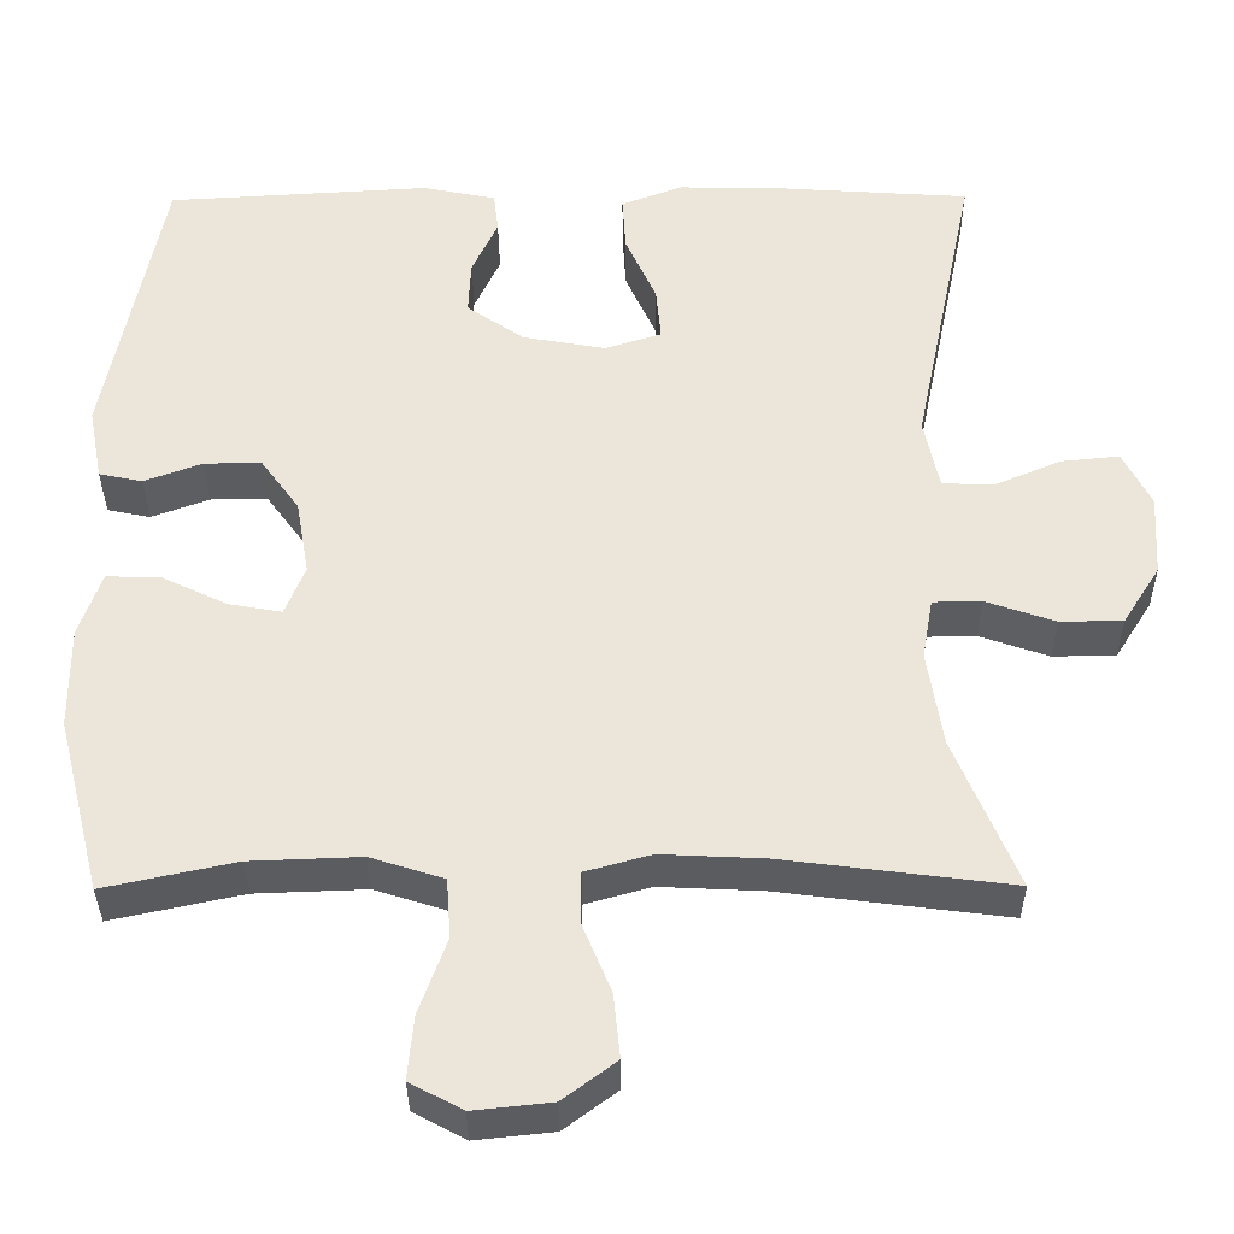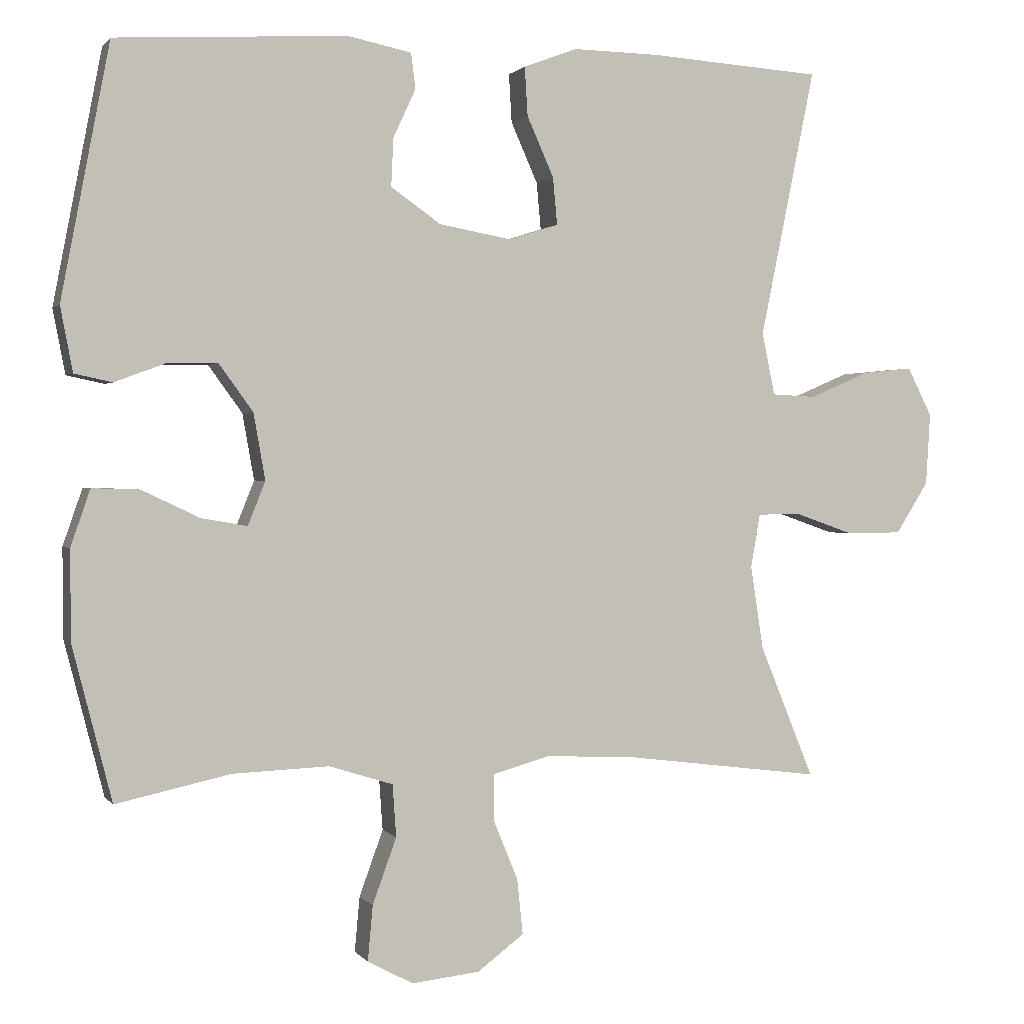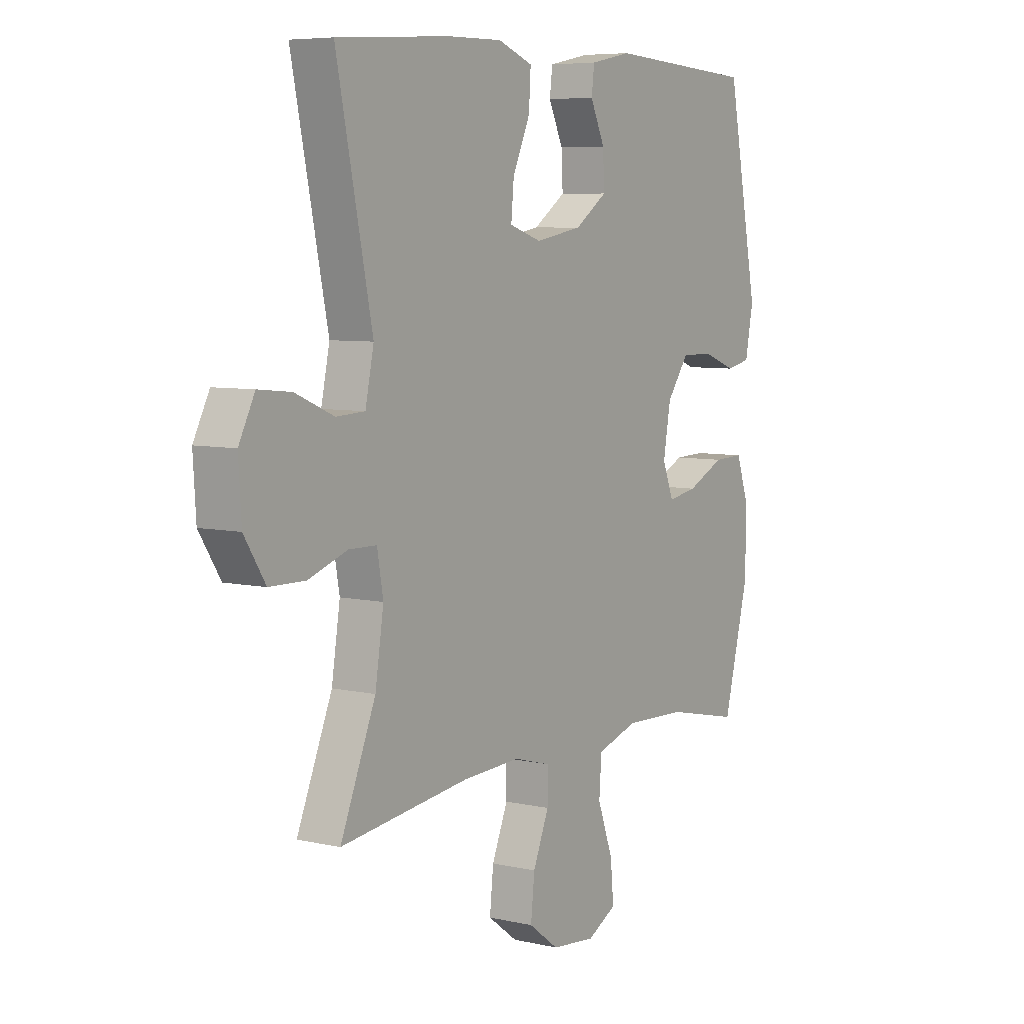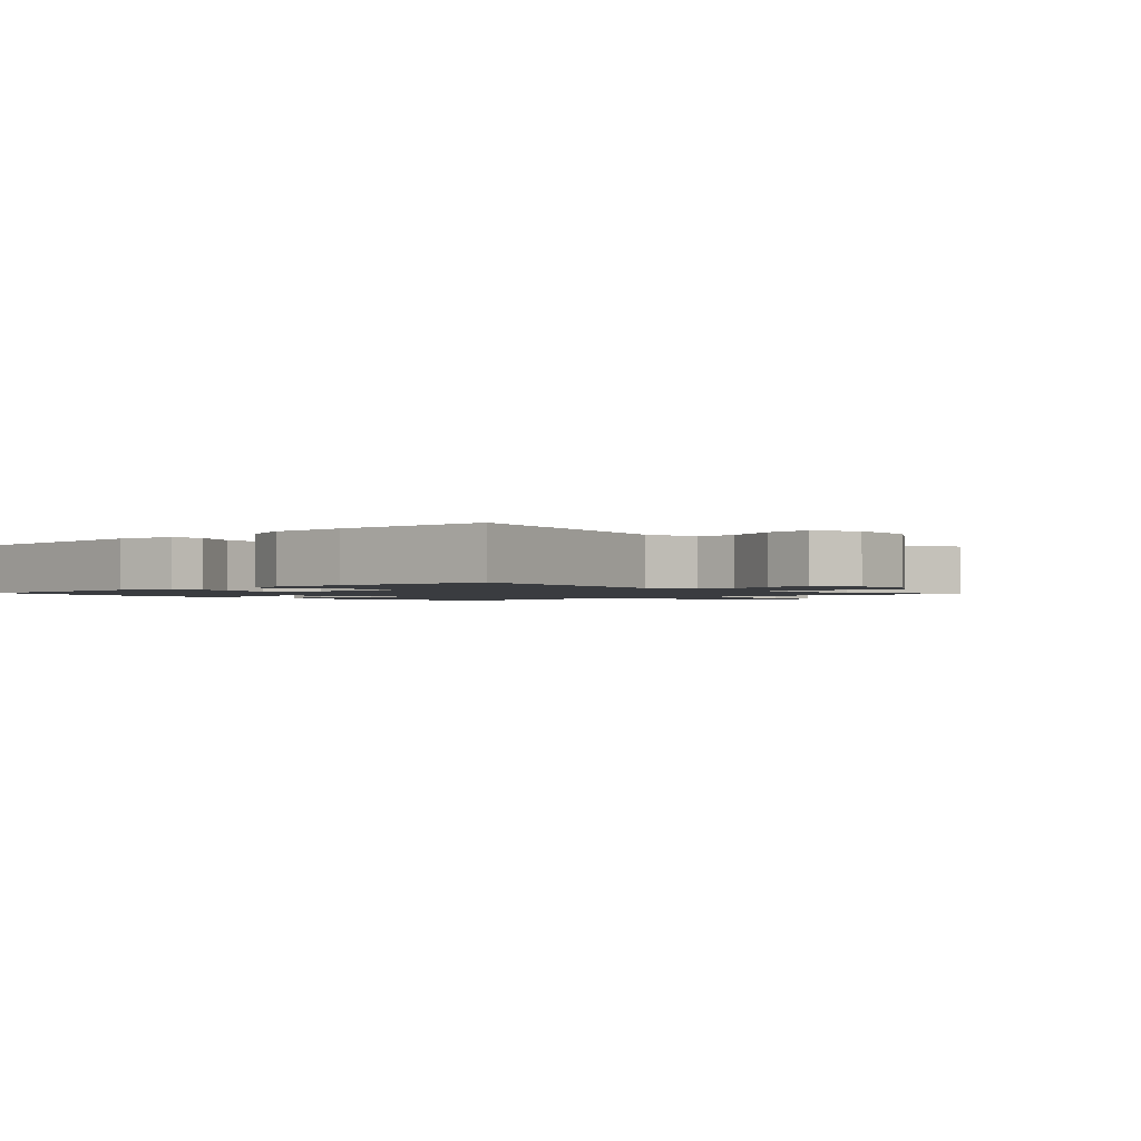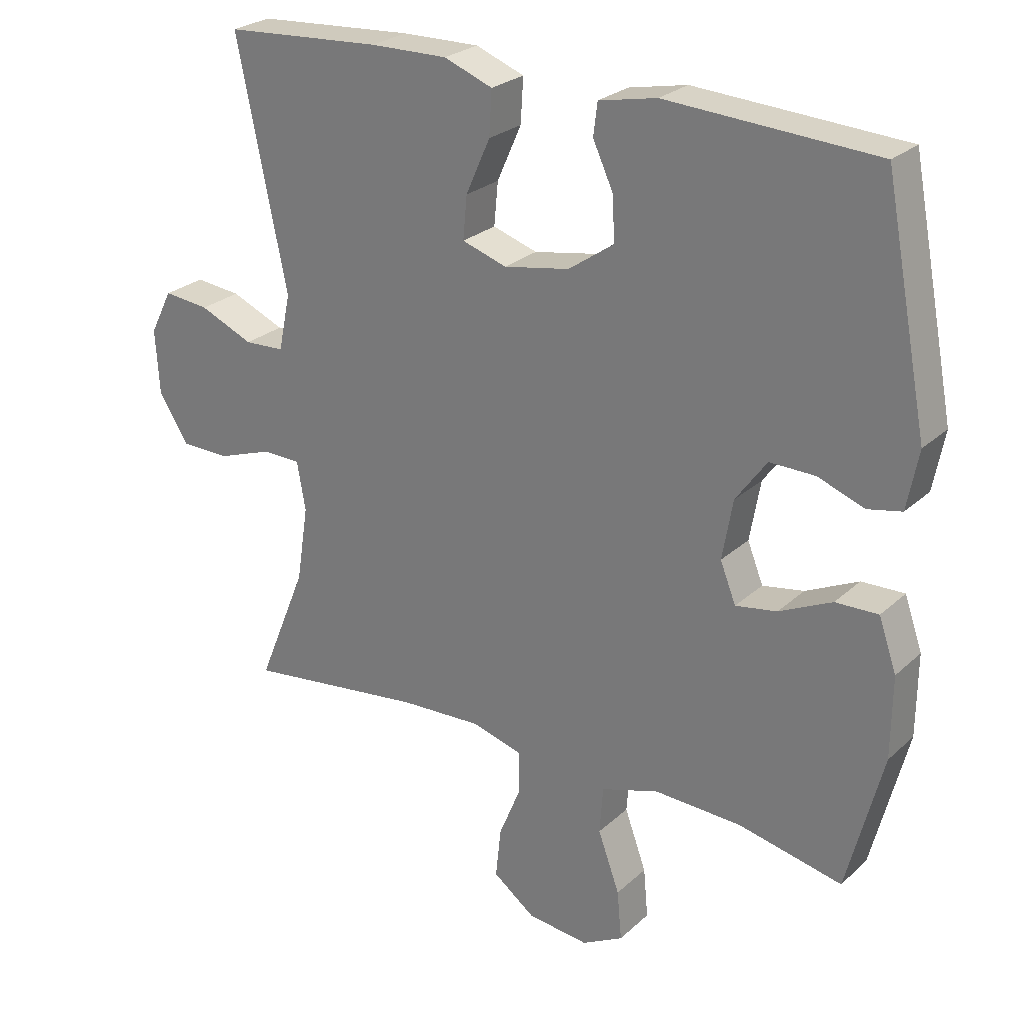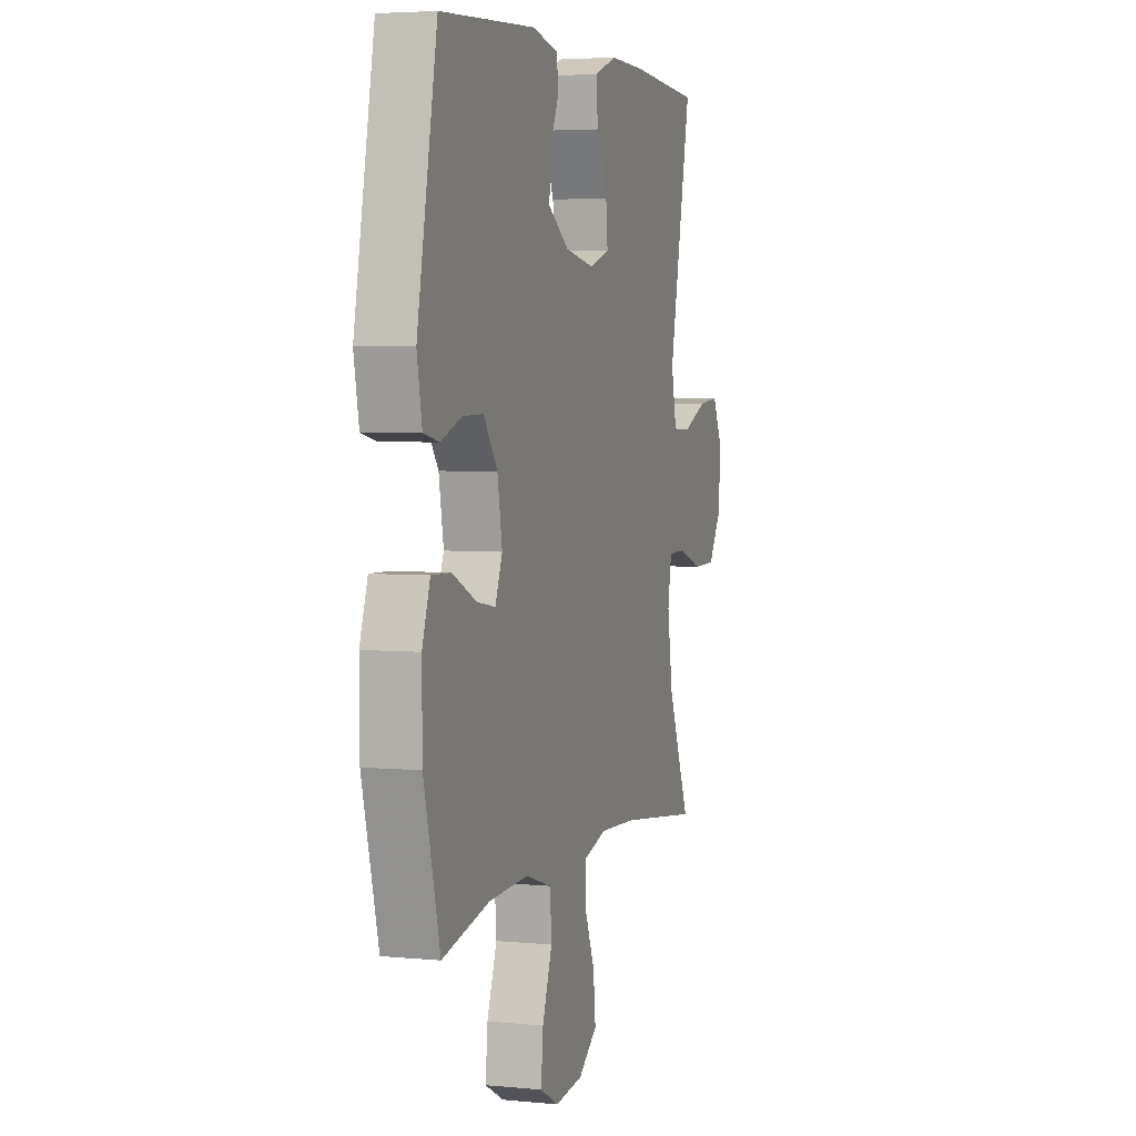
<metadata>
{"format":"obj","ext":"obj","renderer":"f3d","projection":"perspective","resolution":1024,"background":"white","views":[{"elev":-35.1,"azim":0.4,"up":"+Z"},{"elev":1.2,"azim":-18.2,"up":"+Z"},{"elev":6.6,"azim":123.8,"up":"+Z"},{"elev":-1.6,"azim":42.6,"up":"+Y"},{"elev":25.7,"azim":-144.6,"up":"+Z"},{"elev":4.3,"azim":-72.5,"up":"+Z"}]}
</metadata>
<code>
v -0.5 0.07 -0.5
v -0.554 0.07 -0.288
v -0.555 0.07 -0.164
v -0.528 0.07 -0.086
v -0.463 0.07 -0.088
v -0.383 0.07 -0.126
v -0.32 0.07 -0.137
v -0.296 0.07 -0.077
v -0.312 0.07 0.014
v -0.359 0.07 0.079
v -0.428 0.07 0.078
v -0.498 0.07 0.052
v -0.55 0.07 0.063
v -0.567 0.07 0.152
v -0.5 0.07 0.5
v -0.182 0.07 0.519
v -0.094 0.07 0.501
v -0.088 0.07 0.452
v -0.119 0.07 0.385
v -0.122 0.07 0.319
v -0.053 0.07 0.271
v 0.047 0.07 0.253
v 0.115 0.07 0.275
v 0.109 0.07 0.34
v 0.072 0.07 0.423
v 0.068 0.07 0.49
v 0.142 0.07 0.518
v 0.26 0.07 0.516
v 0.5 0.07 0.5
v 0.424 0.07 0.13
v 0.442 0.07 0.044
v 0.503 0.07 0.041
v 0.585 0.07 0.076
v 0.655 0.07 0.083
v 0.689 0.07 0.016
v 0.683 0.07 -0.083
v 0.638 0.07 -0.154
v 0.562 0.07 -0.155
v 0.479 0.07 -0.126
v 0.42 0.07 -0.127
v 0.407 0.07 -0.201
v 0.425 0.07 -0.317
v 0.5 0.07 -0.5
v 0.226 0.07 -0.465
v 0.102 0.07 -0.459
v 0.023 0.07 -0.481
v 0.023 0.07 -0.544
v 0.057 0.07 -0.627
v 0.065 0.07 -0.704
v 0.001 0.07 -0.752
v -0.093 0.07 -0.762
v -0.156 0.07 -0.728
v -0.149 0.07 -0.652
v -0.116 0.07 -0.561
v -0.121 0.07 -0.489
v -0.209 0.07 -0.461
v -0.342 0.07 -0.466
v -0.5 0 -0.5
v -0.554 0 -0.288
v -0.555 0 -0.164
v -0.528 0 -0.086
v -0.463 0 -0.088
v -0.383 0 -0.126
v -0.32 0 -0.137
v -0.296 0 -0.077
v -0.312 0 0.014
v -0.359 0 0.079
v -0.428 0 0.078
v -0.498 0 0.052
v -0.55 0 0.063
v -0.567 0 0.152
v -0.5 0 0.5
v -0.182 0 0.519
v -0.094 0 0.501
v -0.088 0 0.452
v -0.119 0 0.385
v -0.122 0 0.319
v -0.053 0 0.271
v 0.047 0 0.253
v 0.115 0 0.275
v 0.109 0 0.34
v 0.072 0 0.423
v 0.068 0 0.49
v 0.142 0 0.518
v 0.26 0 0.516
v 0.5 0 0.5
v 0.424 0 0.13
v 0.442 0 0.044
v 0.503 0 0.041
v 0.585 0 0.076
v 0.655 0 0.083
v 0.689 0 0.016
v 0.683 0 -0.083
v 0.638 0 -0.154
v 0.562 0 -0.155
v 0.479 0 -0.126
v 0.42 0 -0.127
v 0.407 0 -0.201
v 0.425 0 -0.317
v 0.5 0 -0.5
v 0.226 0 -0.465
v 0.102 0 -0.459
v 0.023 0 -0.481
v 0.023 0 -0.544
v 0.057 0 -0.627
v 0.065 0 -0.704
v 0.001 0 -0.752
v -0.093 0 -0.762
v -0.156 0 -0.728
v -0.149 0 -0.652
v -0.116 0 -0.561
v -0.121 0 -0.489
v -0.209 0 -0.461
v -0.342 0 -0.466
f 51 52 53 54
f 51 54 55
f 50 51 55
f 47 48 49 50
f 46 47 50 55
f 45 46 55 56
f 42 43 44
f 41 42 44 45
f 40 41 45 56
f 36 37 38 39
f 36 39 40
f 35 36 40
f 32 33 34 35
f 31 32 35 40
f 30 31 40 56
f 24 25 26 27
f 23 24 27 28
f 16 17 18 19
f 16 19 20
f 15 16 20
f 14 15 20 21
f 11 12 13 14
f 10 11 14 21
f 3 4 5 6
f 3 6 7
f 57 1 2 3
f 57 3 7
f 56 57 7 8
f 30 56 8 9
f 23 28 29 30
f 22 23 30 9
f 9 10 21 22
f 111 110 109 108
f 112 111 108
f 112 108 107
f 107 106 105 104
f 112 107 104 103
f 113 112 103 102
f 101 100 99
f 102 101 99 98
f 113 102 98 97
f 96 95 94 93
f 97 96 93
f 97 93 92
f 92 91 90 89
f 97 92 89 88
f 113 97 88 87
f 84 83 82 81
f 85 84 81 80
f 76 75 74 73
f 77 76 73
f 77 73 72
f 78 77 72 71
f 71 70 69 68
f 78 71 68 67
f 63 62 61 60
f 64 63 60
f 60 59 58 114
f 64 60 114
f 65 64 114 113
f 66 65 113 87
f 87 86 85 80
f 66 87 80 79
f 79 78 67 66
f 1 58 59 2
f 2 59 60 3
f 3 60 61 4
f 4 61 62 5
f 5 62 63 6
f 6 63 64 7
f 7 64 65 8
f 8 65 66 9
f 9 66 67 10
f 10 67 68 11
f 11 68 69 12
f 12 69 70 13
f 13 70 71 14
f 14 71 72 15
f 15 72 73 16
f 16 73 74 17
f 17 74 75 18
f 18 75 76 19
f 19 76 77 20
f 20 77 78 21
f 21 78 79 22
f 22 79 80 23
f 23 80 81 24
f 24 81 82 25
f 25 82 83 26
f 26 83 84 27
f 27 84 85 28
f 28 85 86 29
f 29 86 87 30
f 30 87 88 31
f 31 88 89 32
f 32 89 90 33
f 33 90 91 34
f 34 91 92 35
f 35 92 93 36
f 36 93 94 37
f 37 94 95 38
f 38 95 96 39
f 39 96 97 40
f 40 97 98 41
f 41 98 99 42
f 42 99 100 43
f 43 100 101 44
f 44 101 102 45
f 45 102 103 46
f 46 103 104 47
f 47 104 105 48
f 48 105 106 49
f 49 106 107 50
f 50 107 108 51
f 51 108 109 52
f 52 109 110 53
f 53 110 111 54
f 54 111 112 55
f 55 112 113 56
f 56 113 114 57
f 57 114 58 1

</code>
